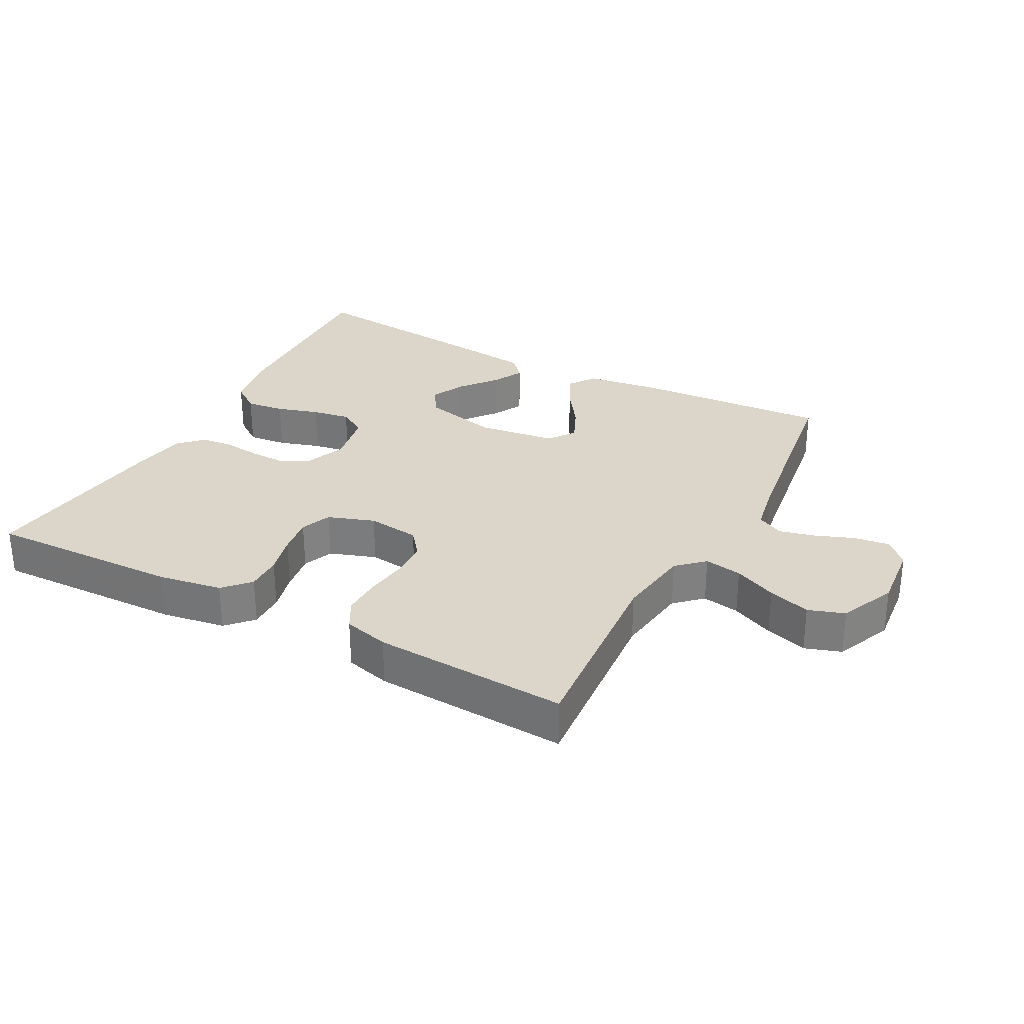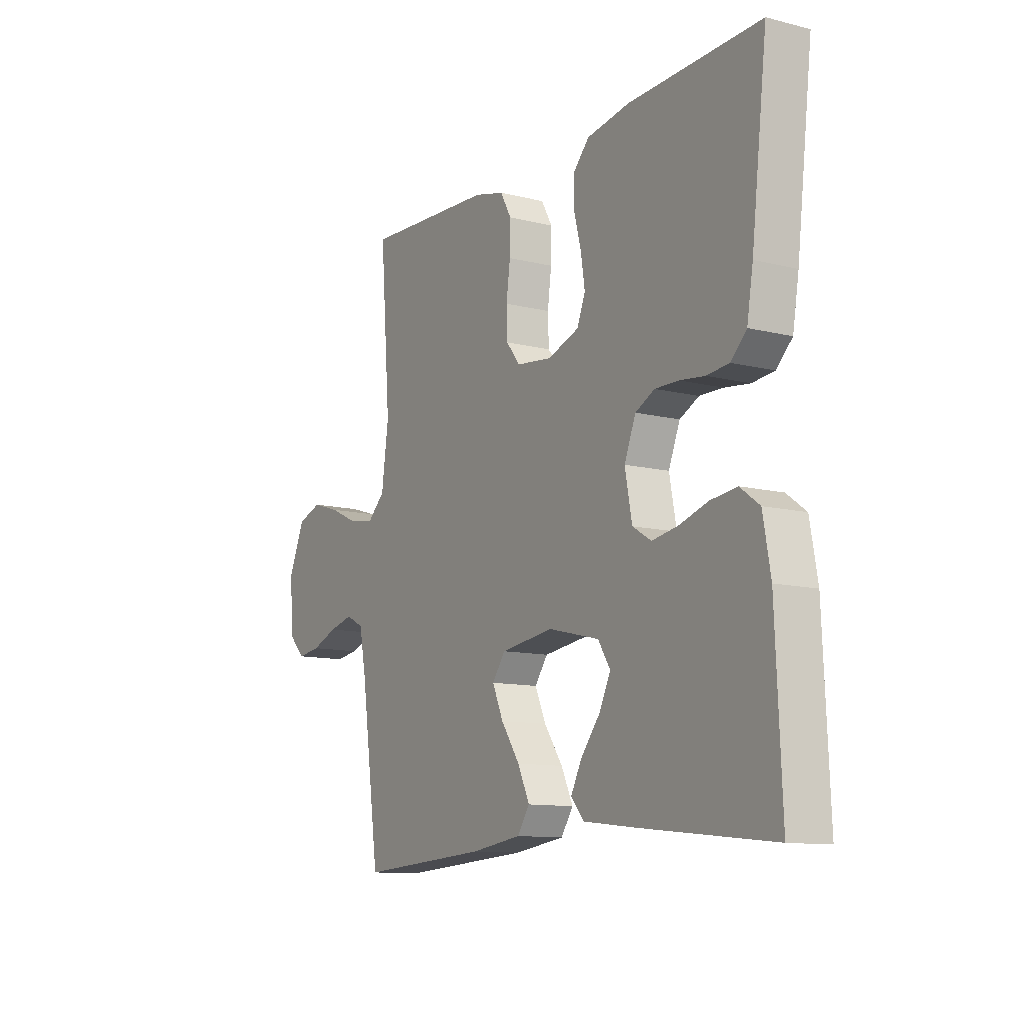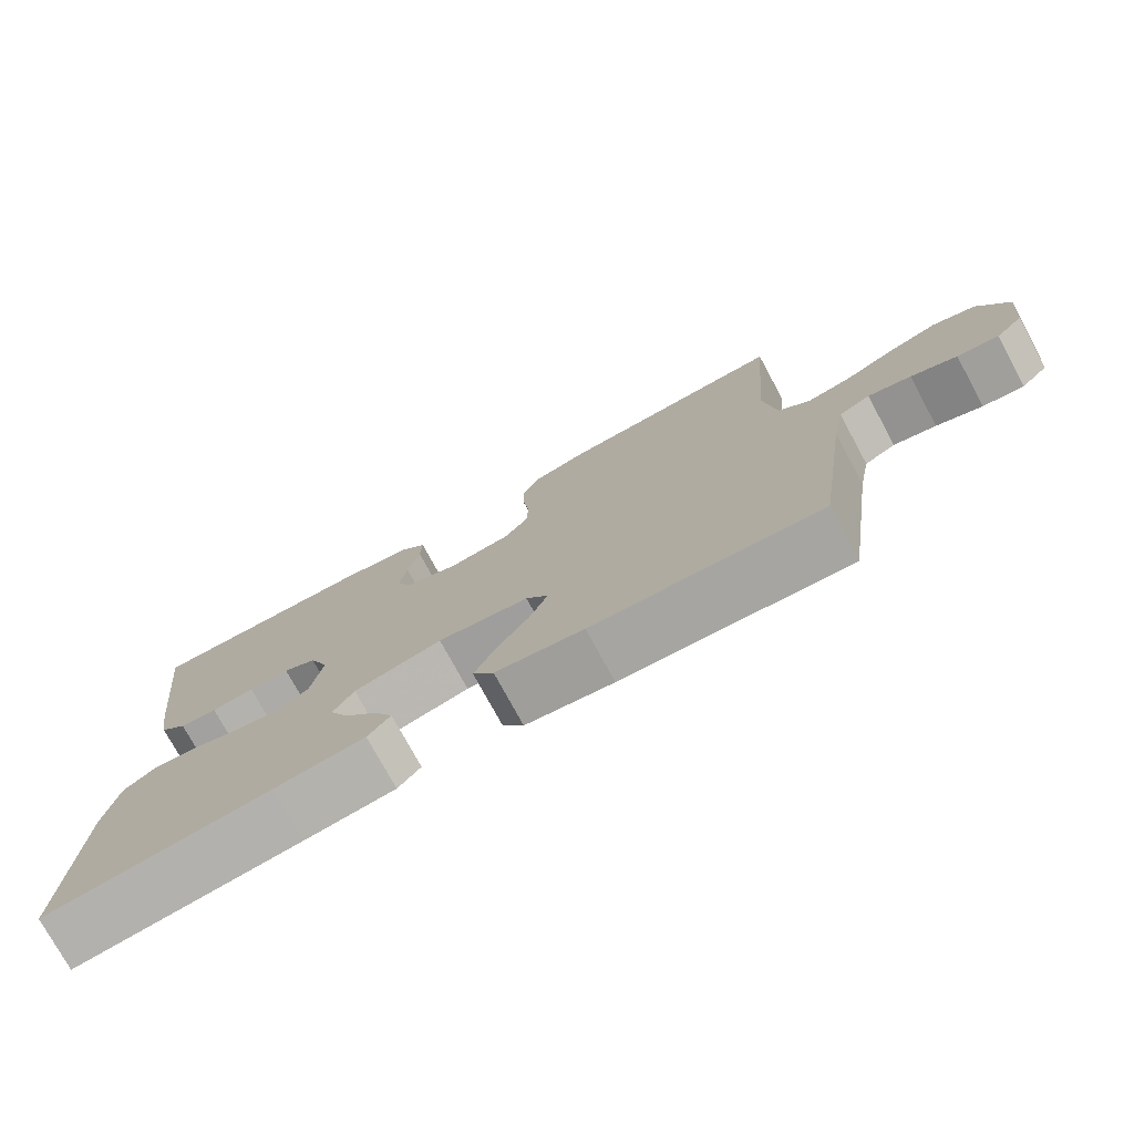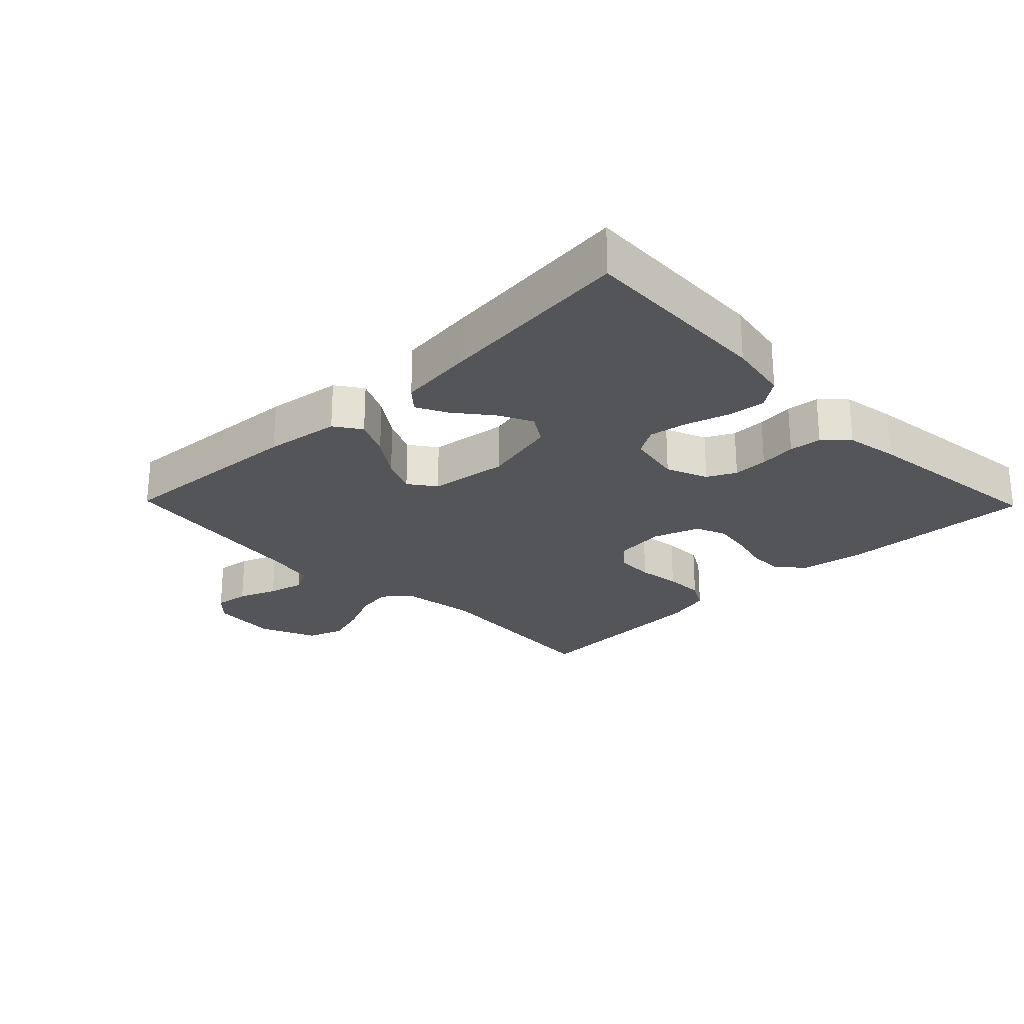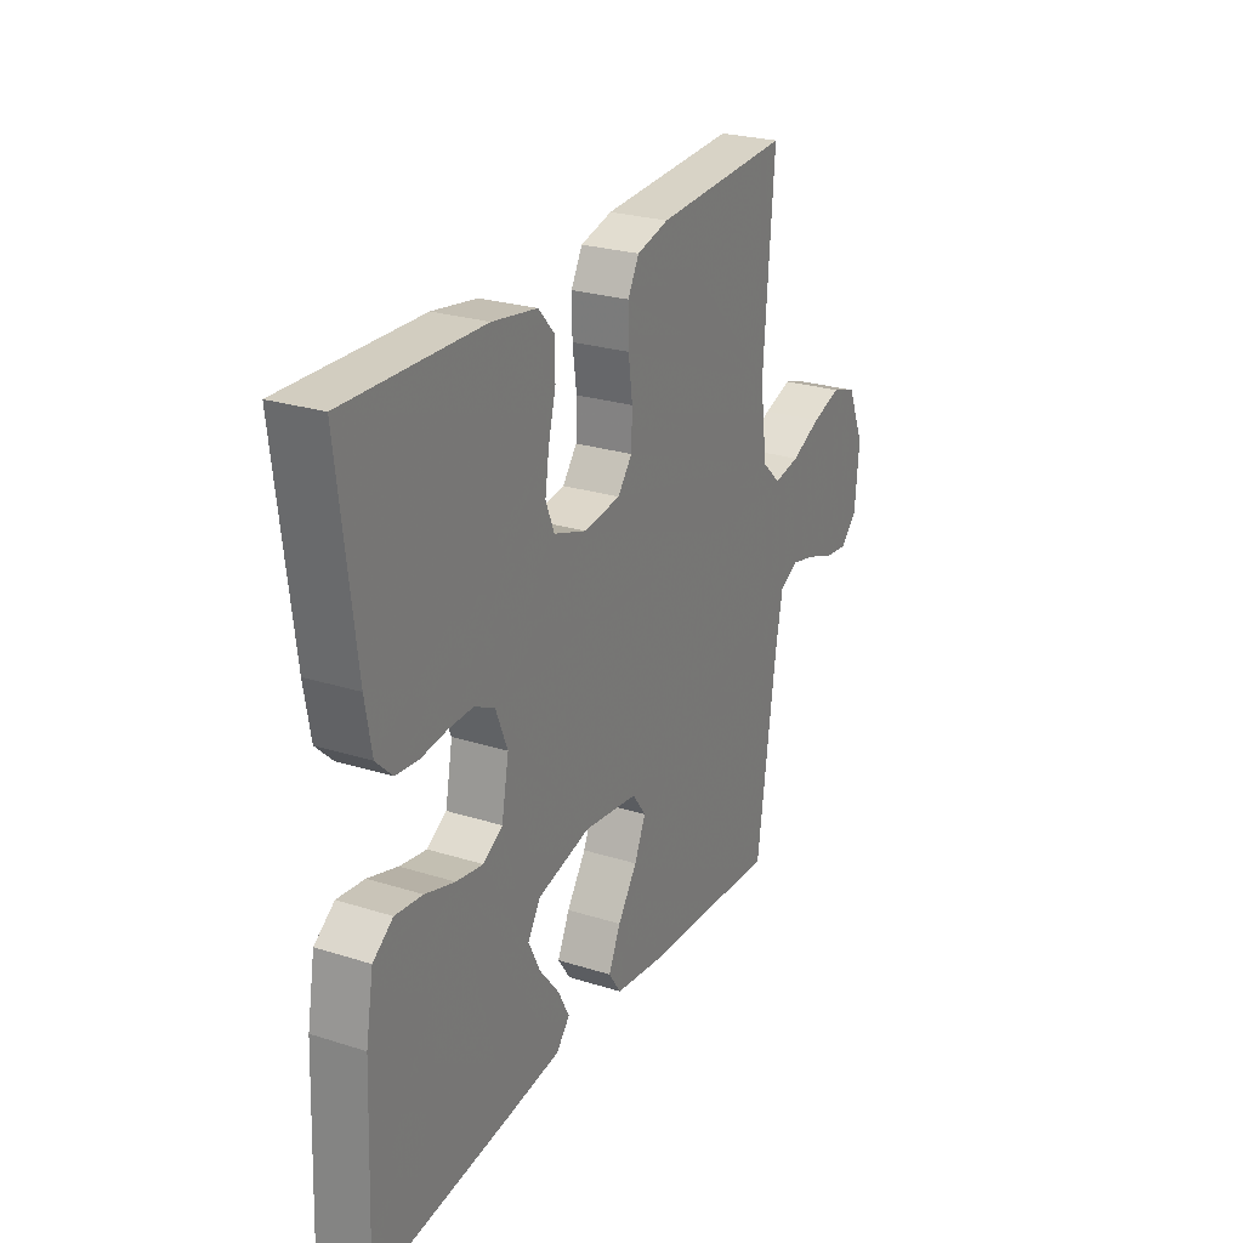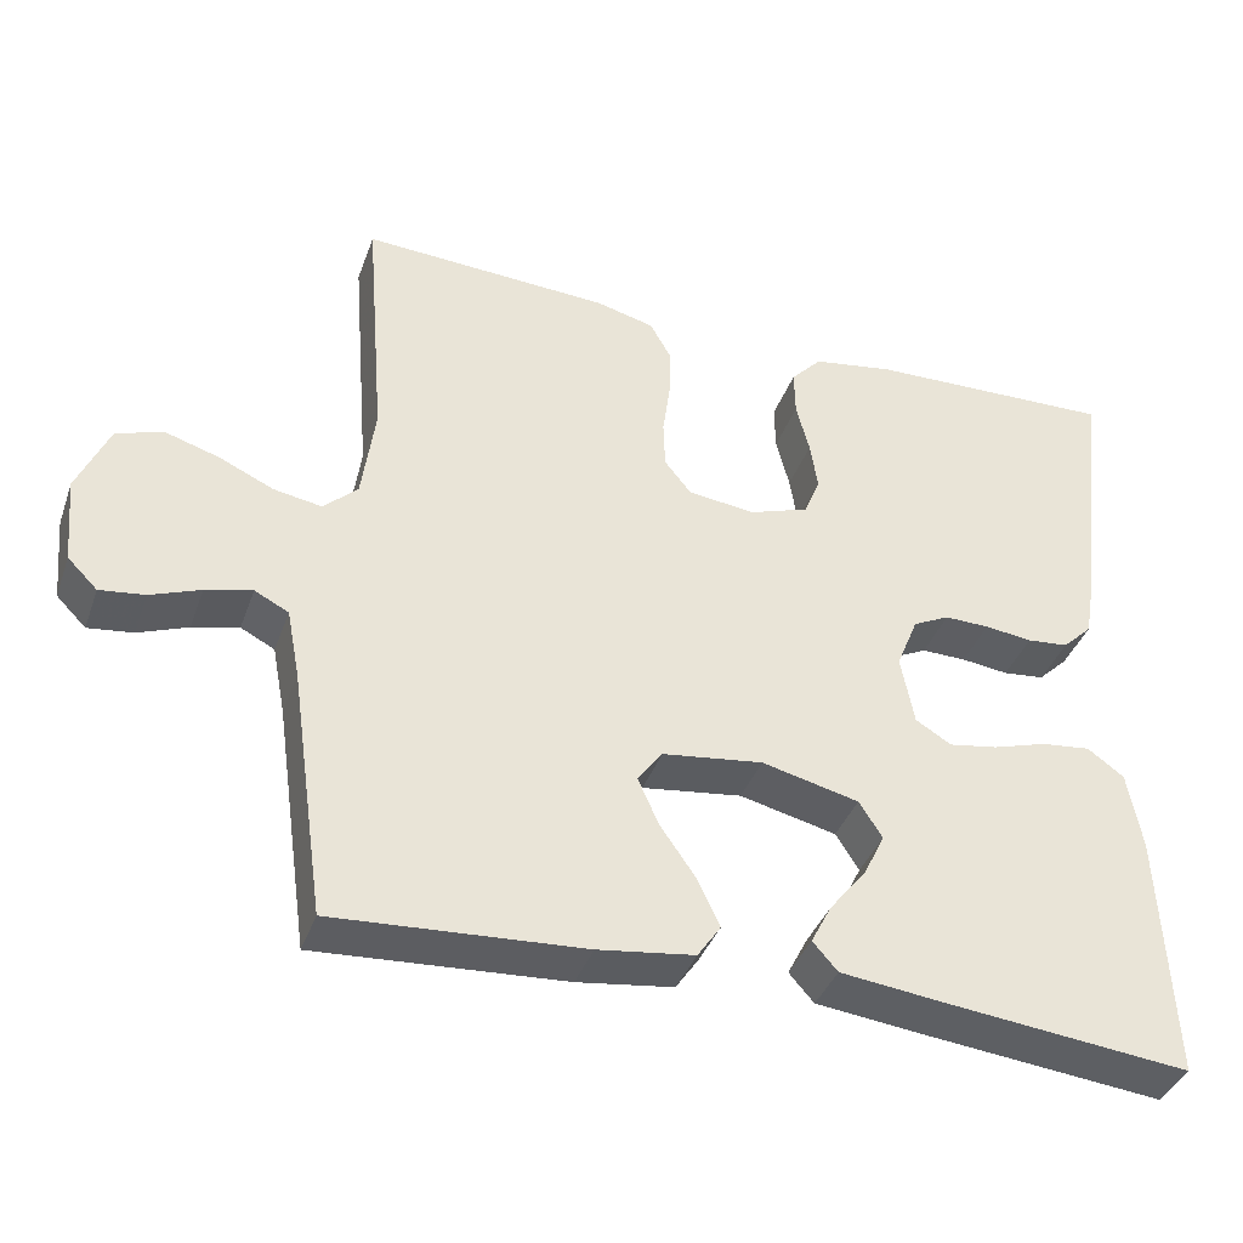
<metadata>
{"format":"obj","ext":"obj","renderer":"f3d","projection":"perspective","resolution":1024,"background":"white","views":[{"elev":29.9,"azim":28.1,"up":"+Y"},{"elev":-11.4,"azim":-121.1,"up":"+Z"},{"elev":-75.9,"azim":28.5,"up":"+Z"},{"elev":-24.6,"azim":-135.8,"up":"+Y"},{"elev":25.7,"azim":-63.3,"up":"+Z"},{"elev":-38.6,"azim":161.2,"up":"+Z"}]}
</metadata>
<code>
v -0.5 0.07 -0.5
v -0.487 0.07 -0.2
v -0.47 0.07 -0.105
v -0.426 0.07 -0.073
v -0.366 0.07 -0.08
v -0.301 0.07 -0.1
v -0.242 0.07 -0.11
v -0.199 0.07 -0.084
v -0.183 0.07 0
v -0.209 0.07 0.064
v -0.253 0.07 0.086
v -0.307 0.07 0.085
v -0.364 0.07 0.078
v -0.414 0.07 0.083
v -0.45 0.07 0.118
v -0.464 0.07 0.2
v -0.5 0.07 0.5
v -0.2 0.07 0.491
v -0.102 0.07 0.475
v -0.065 0.07 0.435
v -0.066 0.07 0.379
v -0.082 0.07 0.317
v -0.091 0.07 0.258
v -0.072 0.07 0.211
v 0 0.07 0.186
v 0.081 0.07 0.196
v 0.113 0.07 0.236
v 0.115 0.07 0.294
v 0.106 0.07 0.36
v 0.105 0.07 0.421
v 0.13 0.07 0.466
v 0.2 0.07 0.484
v 0.5 0.07 0.5
v 0.476 0.07 0.2
v 0.492 0.07 0.084
v 0.533 0.07 0.046
v 0.591 0.07 0.056
v 0.657 0.07 0.086
v 0.722 0.07 0.106
v 0.778 0.07 0.087
v 0.816 0.07 0
v 0.806 0.07 -0.104
v 0.77 0.07 -0.14
v 0.716 0.07 -0.133
v 0.656 0.07 -0.11
v 0.6 0.07 -0.096
v 0.559 0.07 -0.117
v 0.543 0.07 -0.2
v 0.5 0.07 -0.5
v 0.2 0.07 -0.481
v 0.084 0.07 -0.465
v 0.056 0.07 -0.424
v 0.083 0.07 -0.367
v 0.126 0.07 -0.305
v 0.151 0.07 -0.249
v 0.121 0.07 -0.208
v 0 0.07 -0.192
v -0.117 0.07 -0.22
v -0.145 0.07 -0.264
v -0.119 0.07 -0.317
v -0.075 0.07 -0.372
v -0.05 0.07 -0.42
v -0.08 0.07 -0.454
v -0.2 0.07 -0.468
v -0.5 0 -0.5
v -0.487 0 -0.2
v -0.47 0 -0.105
v -0.426 0 -0.073
v -0.366 0 -0.08
v -0.301 0 -0.1
v -0.242 0 -0.11
v -0.199 0 -0.084
v -0.183 0 0
v -0.209 0 0.064
v -0.253 0 0.086
v -0.307 0 0.085
v -0.364 0 0.078
v -0.414 0 0.083
v -0.45 0 0.118
v -0.464 0 0.2
v -0.5 0 0.5
v -0.2 0 0.491
v -0.102 0 0.475
v -0.065 0 0.435
v -0.066 0 0.379
v -0.082 0 0.317
v -0.091 0 0.258
v -0.072 0 0.211
v 0 0 0.186
v 0.081 0 0.196
v 0.113 0 0.236
v 0.115 0 0.294
v 0.106 0 0.36
v 0.105 0 0.421
v 0.13 0 0.466
v 0.2 0 0.484
v 0.5 0 0.5
v 0.476 0 0.2
v 0.492 0 0.084
v 0.533 0 0.046
v 0.591 0 0.056
v 0.657 0 0.086
v 0.722 0 0.106
v 0.778 0 0.087
v 0.816 0 0
v 0.806 0 -0.104
v 0.77 0 -0.14
v 0.716 0 -0.133
v 0.656 0 -0.11
v 0.6 0 -0.096
v 0.559 0 -0.117
v 0.543 0 -0.2
v 0.5 0 -0.5
v 0.2 0 -0.481
v 0.084 0 -0.465
v 0.056 0 -0.424
v 0.083 0 -0.367
v 0.126 0 -0.305
v 0.151 0 -0.249
v 0.121 0 -0.208
v 0 0 -0.192
v -0.117 0 -0.22
v -0.145 0 -0.264
v -0.119 0 -0.317
v -0.075 0 -0.372
v -0.05 0 -0.42
v -0.08 0 -0.454
v -0.2 0 -0.468
f 4 5 6
f 3 4 6
f 2 3 6
f 1 2 6
f 64 1 6
f 63 64 6
f 62 63 6
f 61 62 6
f 60 61 6
f 59 60 6 7
f 58 59 7 8
f 57 58 8 9
f 56 57 9 10
f 52 53 54
f 51 52 54
f 50 51 54
f 49 50 54
f 48 49 54
f 47 48 54 55
f 46 47 55 56
f 43 44 45
f 42 43 45
f 41 42 45
f 40 41 45
f 39 40 45
f 38 39 45
f 37 38 45
f 36 37 45 46
f 46 56 10
f 36 46 10
f 35 36 10
f 32 33 34
f 31 32 34
f 30 31 34
f 29 30 34
f 28 29 34
f 27 28 34 35
f 20 21 22
f 19 20 22
f 18 19 22
f 17 18 22
f 16 17 22
f 15 16 22
f 14 15 22
f 13 14 22
f 12 13 22
f 11 12 22 23
f 10 11 23 24
f 26 27 35
f 25 26 35 10
f 10 24 25
f 70 69 68
f 70 68 67
f 70 67 66
f 70 66 65
f 70 65 128
f 70 128 127
f 70 127 126
f 70 126 125
f 70 125 124
f 71 70 124 123
f 72 71 123 122
f 73 72 122 121
f 74 73 121 120
f 118 117 116
f 118 116 115
f 118 115 114
f 118 114 113
f 118 113 112
f 119 118 112 111
f 120 119 111 110
f 109 108 107
f 109 107 106
f 109 106 105
f 109 105 104
f 109 104 103
f 109 103 102
f 109 102 101
f 110 109 101 100
f 74 120 110
f 74 110 100
f 74 100 99
f 98 97 96
f 98 96 95
f 98 95 94
f 98 94 93
f 98 93 92
f 99 98 92 91
f 86 85 84
f 86 84 83
f 86 83 82
f 86 82 81
f 86 81 80
f 86 80 79
f 86 79 78
f 86 78 77
f 86 77 76
f 87 86 76 75
f 88 87 75 74
f 99 91 90
f 74 99 90 89
f 89 88 74
f 1 65 66 2
f 2 66 67 3
f 3 67 68 4
f 4 68 69 5
f 5 69 70 6
f 6 70 71 7
f 7 71 72 8
f 8 72 73 9
f 9 73 74 10
f 10 74 75 11
f 11 75 76 12
f 12 76 77 13
f 13 77 78 14
f 14 78 79 15
f 15 79 80 16
f 16 80 81 17
f 17 81 82 18
f 18 82 83 19
f 19 83 84 20
f 20 84 85 21
f 21 85 86 22
f 22 86 87 23
f 23 87 88 24
f 24 88 89 25
f 25 89 90 26
f 26 90 91 27
f 27 91 92 28
f 28 92 93 29
f 29 93 94 30
f 30 94 95 31
f 31 95 96 32
f 32 96 97 33
f 33 97 98 34
f 34 98 99 35
f 35 99 100 36
f 36 100 101 37
f 37 101 102 38
f 38 102 103 39
f 39 103 104 40
f 40 104 105 41
f 41 105 106 42
f 42 106 107 43
f 43 107 108 44
f 44 108 109 45
f 45 109 110 46
f 46 110 111 47
f 47 111 112 48
f 48 112 113 49
f 49 113 114 50
f 50 114 115 51
f 51 115 116 52
f 52 116 117 53
f 53 117 118 54
f 54 118 119 55
f 55 119 120 56
f 56 120 121 57
f 57 121 122 58
f 58 122 123 59
f 59 123 124 60
f 60 124 125 61
f 61 125 126 62
f 62 126 127 63
f 63 127 128 64
f 64 128 65 1

</code>
